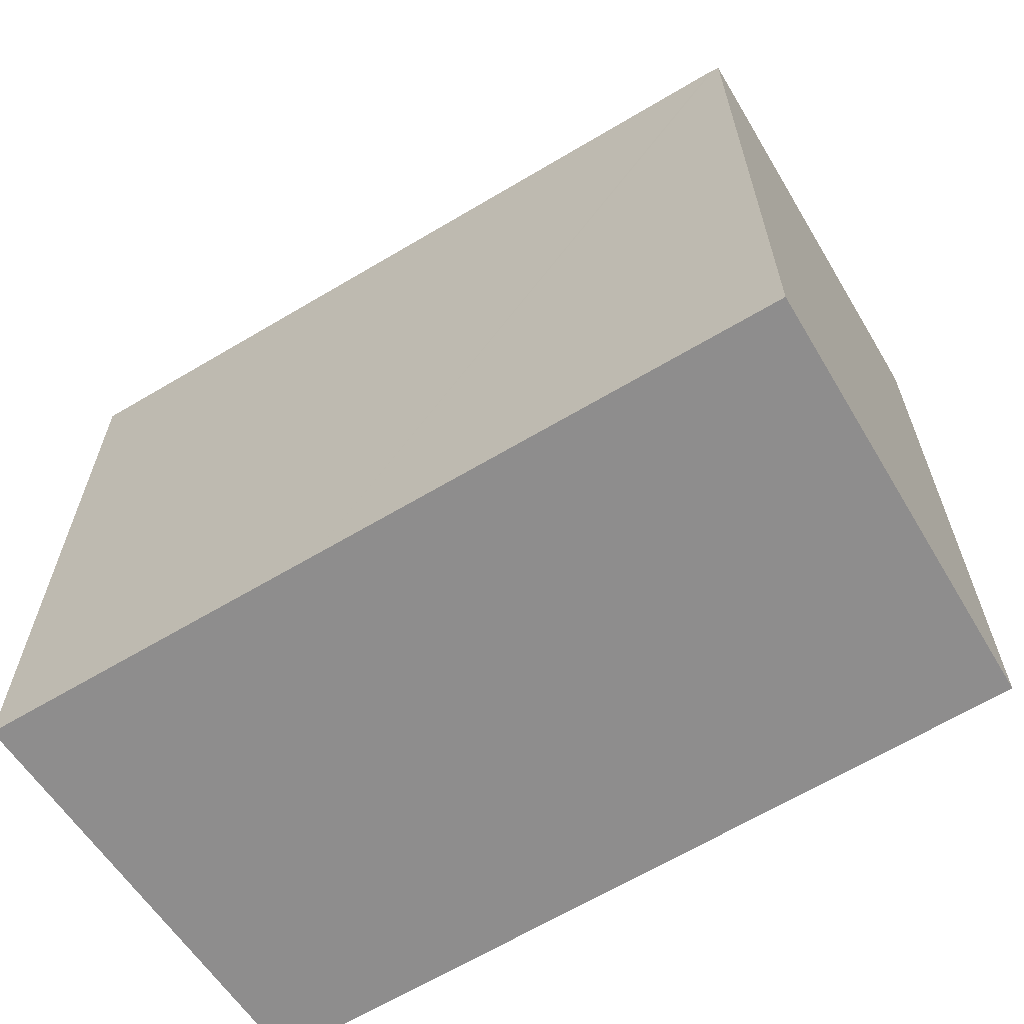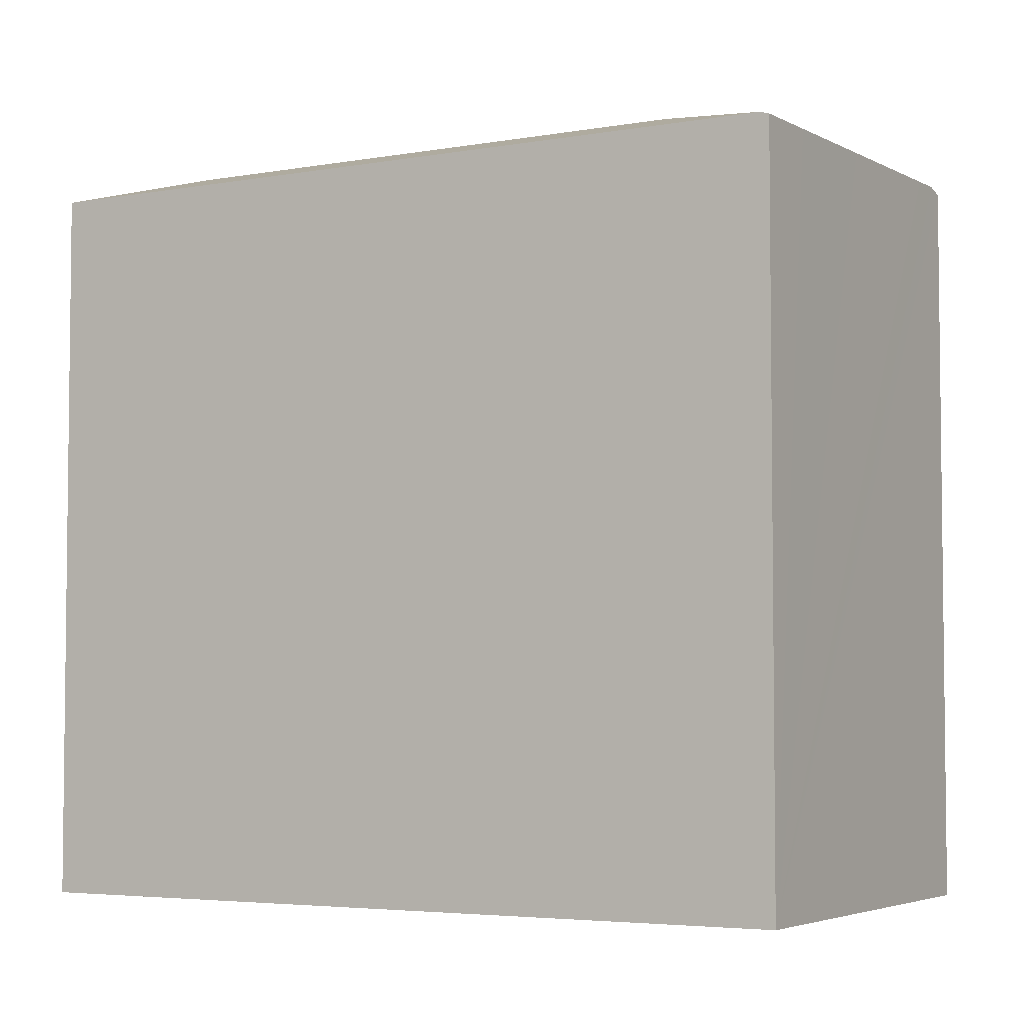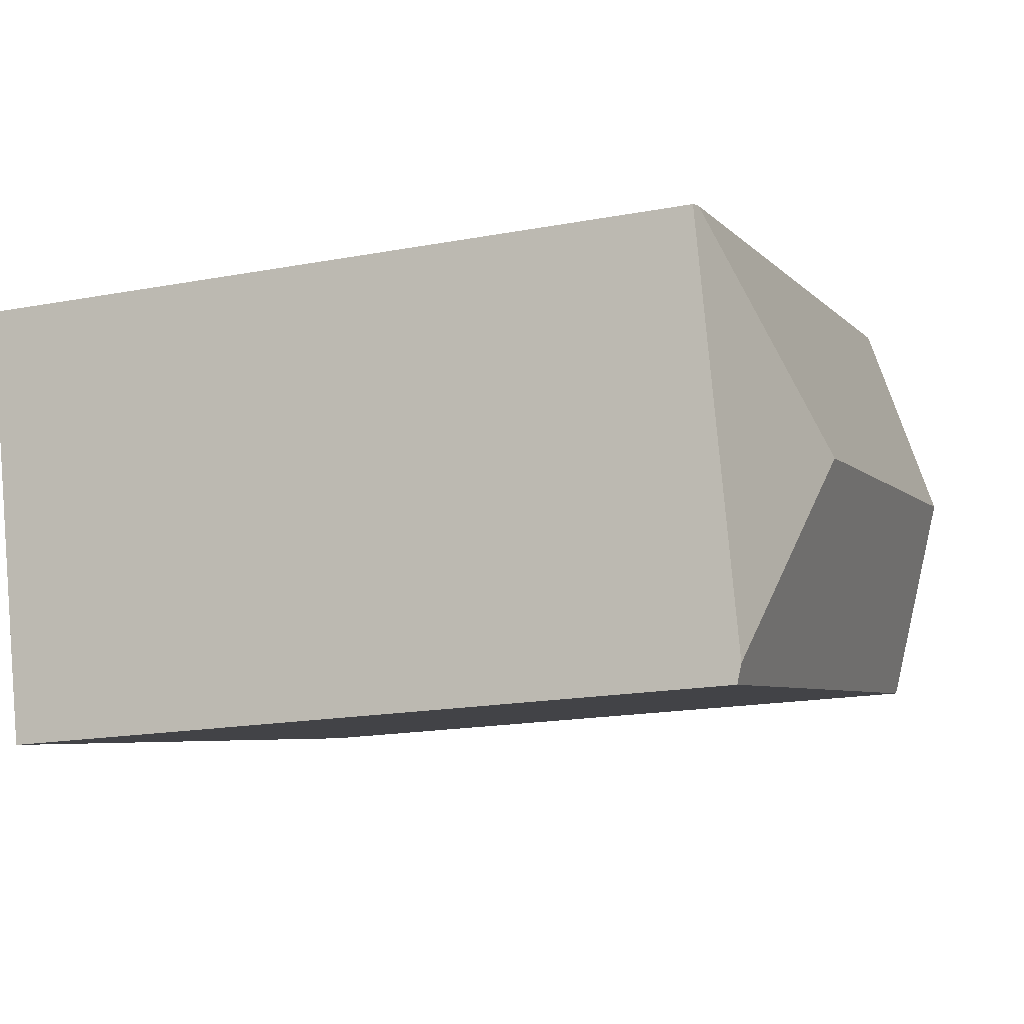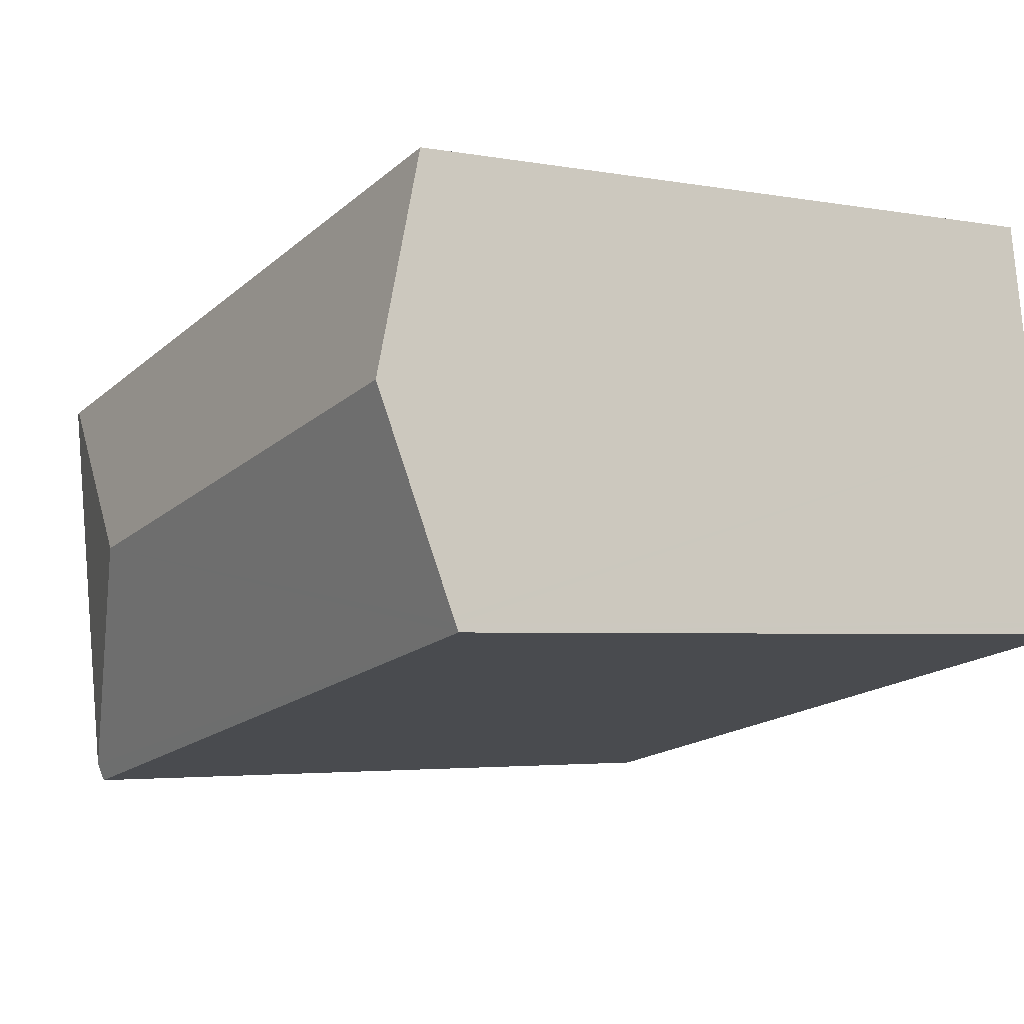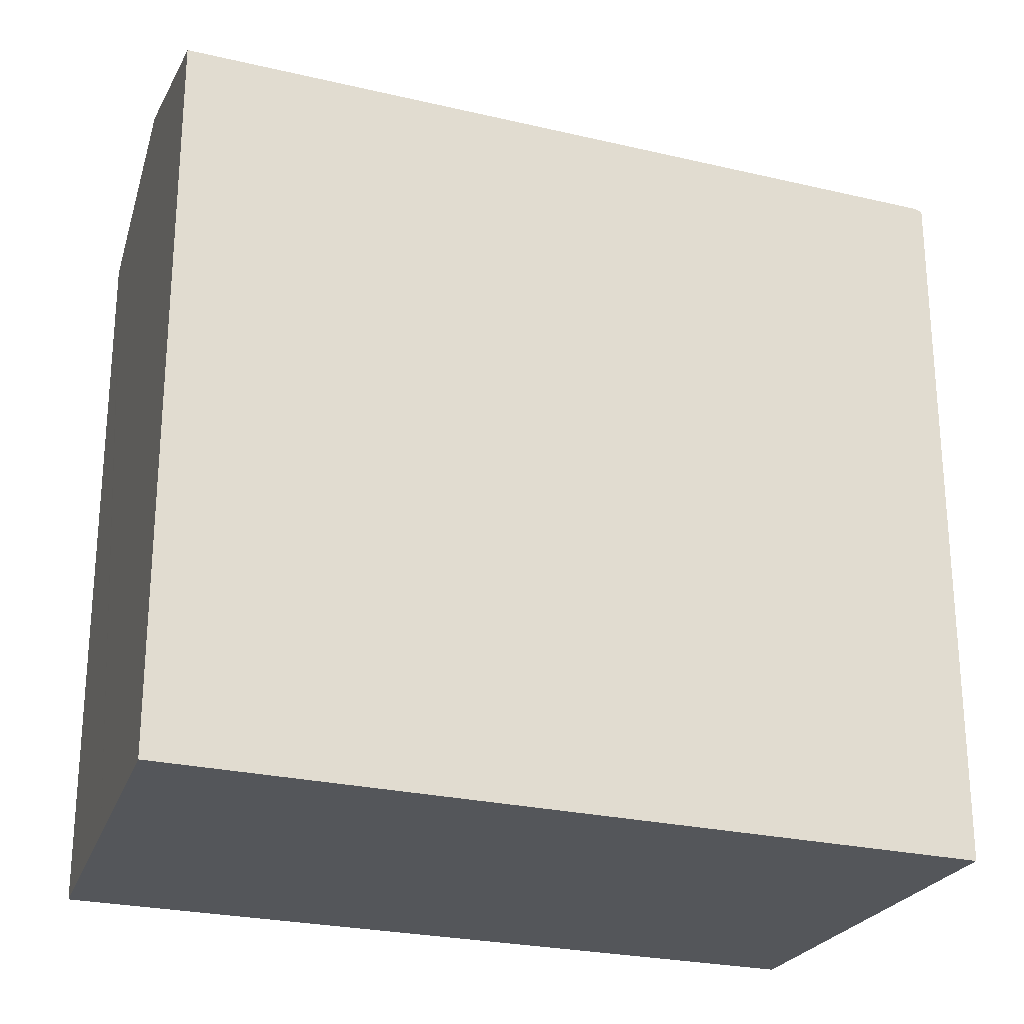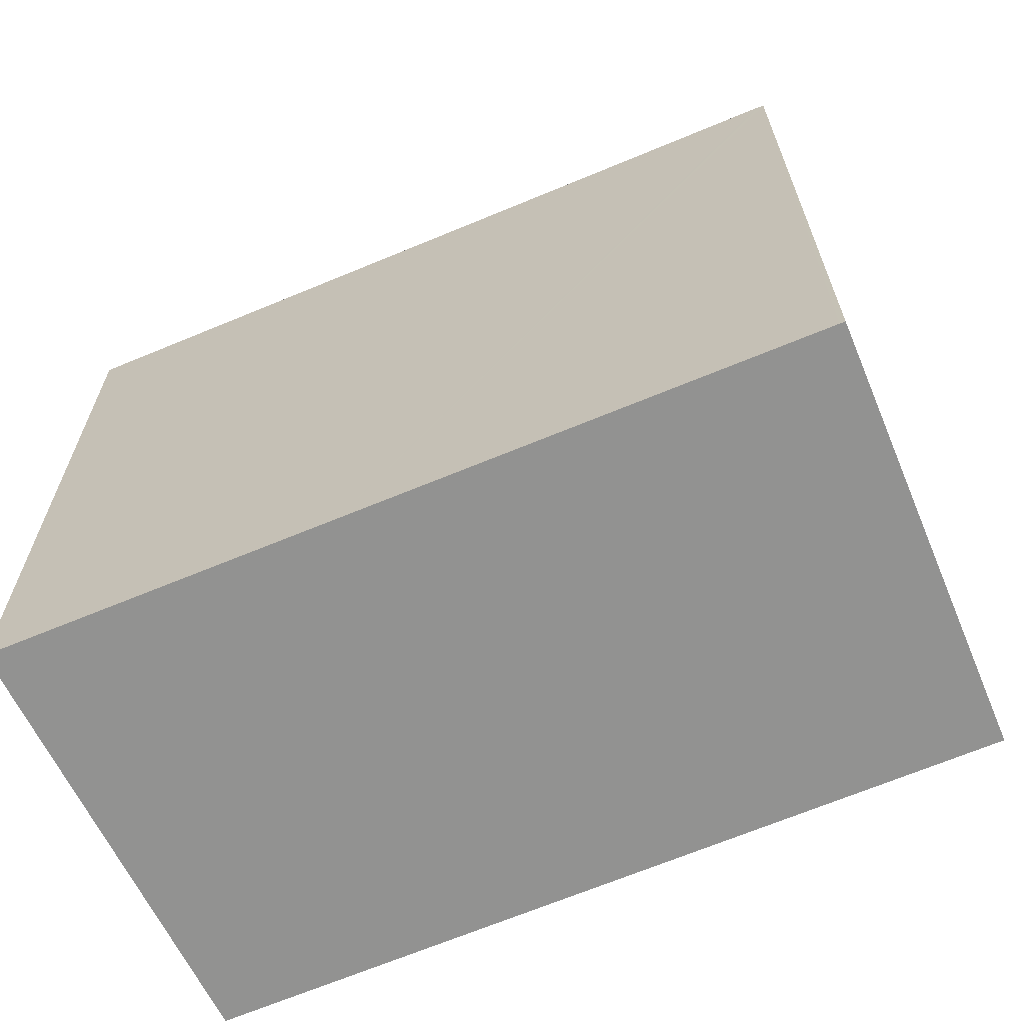
<metadata>
{"format":"obj","ext":"obj","renderer":"f3d","projection":"perspective","resolution":1024,"background":"white","views":[{"elev":-64.7,"azim":43.3,"up":"+Y"},{"elev":-4.3,"azim":42.7,"up":"+Y"},{"elev":-17.9,"azim":110.1,"up":"+Z"},{"elev":-3.3,"azim":-122.9,"up":"+Z"},{"elev":-25.3,"azim":-8.5,"up":"+Y"},{"elev":-66.3,"azim":35.1,"up":"+Y"}]}
</metadata>
<code>
v  23.67 20.48 5.19
v  23.99 20.48 7.32
v  24.14 20.44 7.287
v  23.89 20.51 7.341
v  17 22.29 2.595
v  22.87 20.56 1.606
v  21.81 20.66 -3.151
v  21.6 20.68 -4.085
v  0 20.49 1.255e-15
v  21.48 20.52 -4.595
v  0.033 20.55 0.217
v  0.918 22.29 6.12
v  0.054 20.6 0.363
v  11.27 20.51 10.11
v  1.828 20.51 12.18
v  1.828 -7.456e-16 12.18
v  0.918 -3.747e-16 6.12
v  0.054 -2.223e-17 0.363
v  0.033 -1.329e-17 0.217
v  0 0 0
v  11.27 -6.189e-16 10.11
v  23.99 -4.482e-16 7.32
v  24.14 -4.462e-16 7.287
v  23.89 -4.495e-16 7.341
v  22.87 -9.834e-17 1.606
v  21.48 2.814e-16 -4.595
v  23.67 -3.178e-16 5.19
v  21.6 2.501e-16 -4.085
v  21.81 1.929e-16 -3.151
g defaultobject
f 1 2 3
f 2 1 4
f 4 1 5
f 5 1 6
f 5 6 7
f 5 7 8
f 9 8 10
f 8 9 5
f 5 9 11
f 5 11 12
f 12 11 13
f 14 12 15
f 12 14 5
f 5 14 4
f 12 16 15
f 16 12 13
f 16 13 17
f 17 13 11
f 17 11 18
f 18 11 9
f 18 9 19
f 19 9 20
f 16 14 15
f 14 16 4
f 4 16 21
f 4 21 2
f 2 21 3
f 3 21 22
f 3 22 23
f 22 21 24
f 23 1 3
f 1 23 6
f 6 23 7
f 7 23 8
f 8 23 10
f 10 23 25
f 10 25 26
f 25 23 27
f 26 25 28
f 28 25 29
f 26 9 10
f 9 26 20
f 22 27 23
f 27 22 24
f 27 24 21
f 27 21 25
f 25 21 29
f 29 21 28
f 28 21 26
f 26 21 20
f 20 21 19
f 19 21 16
f 19 16 17
f 19 17 18

</code>
